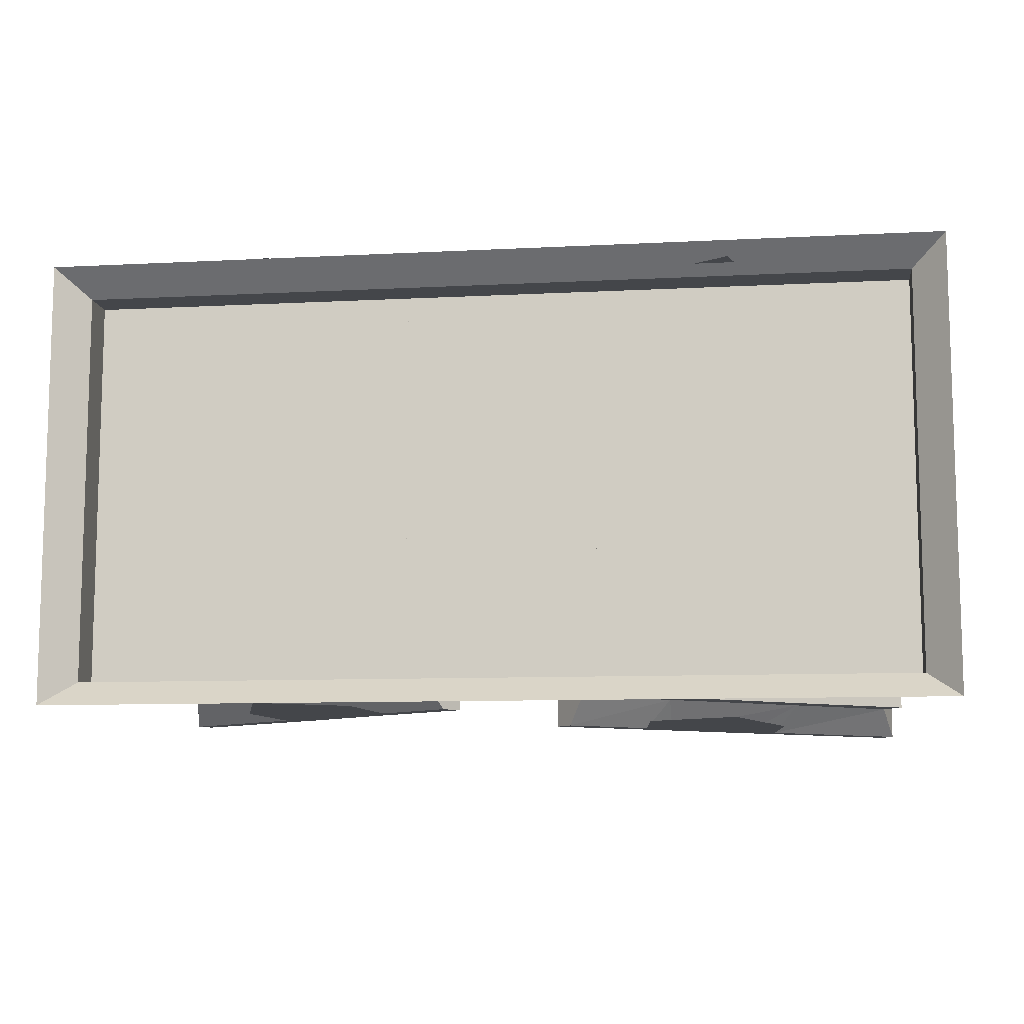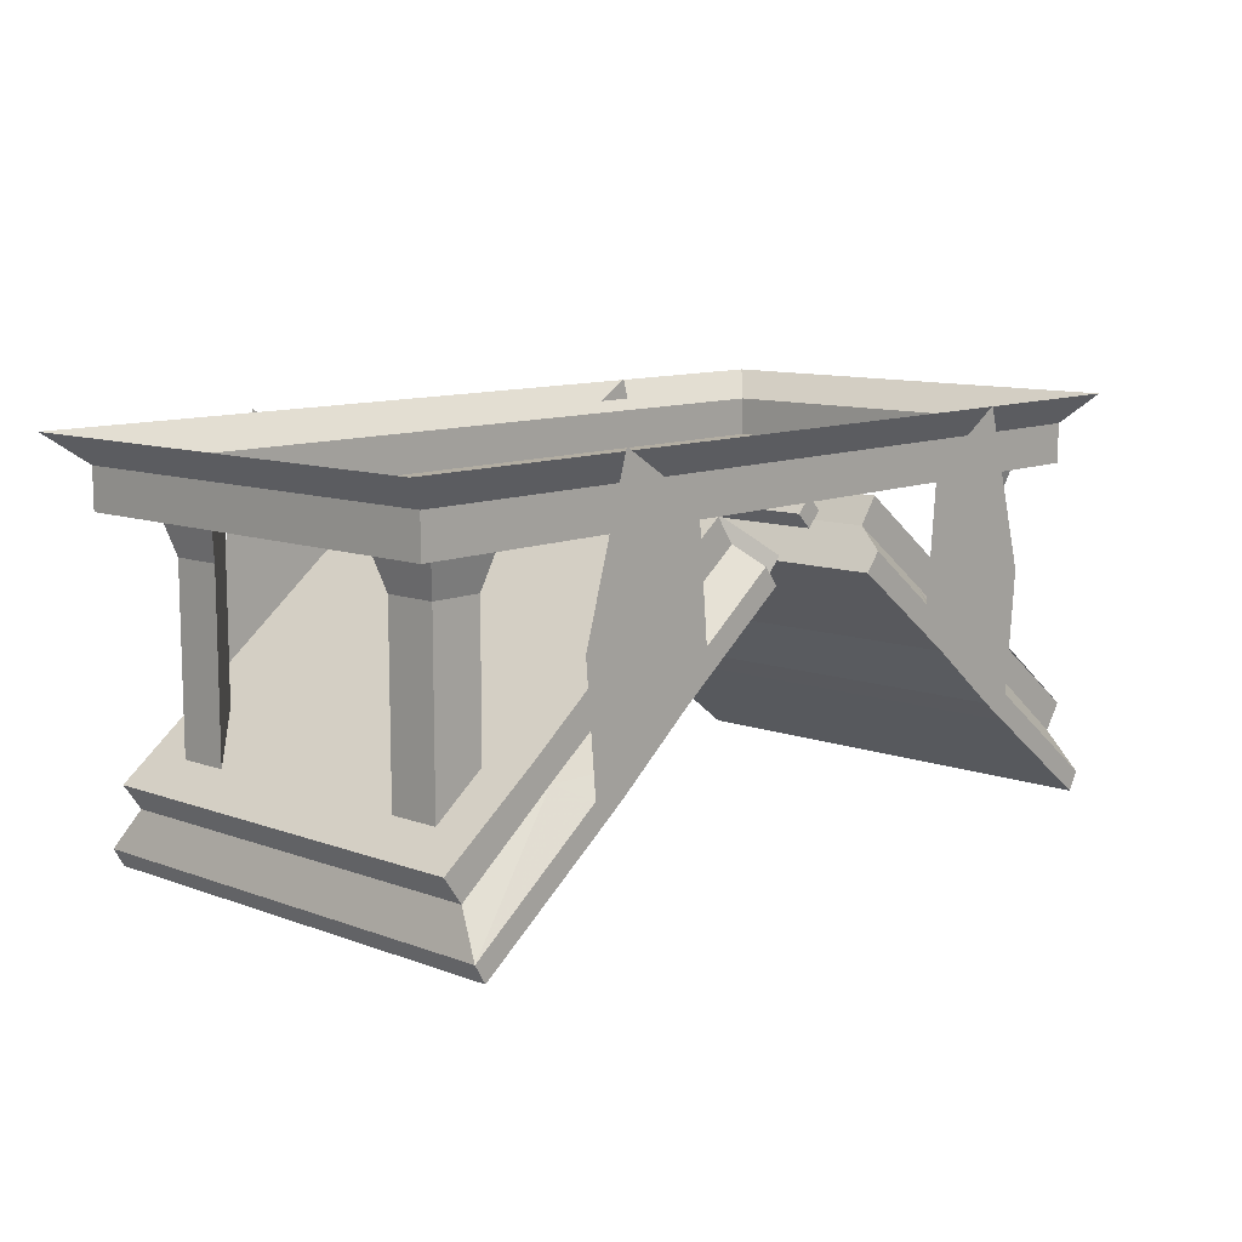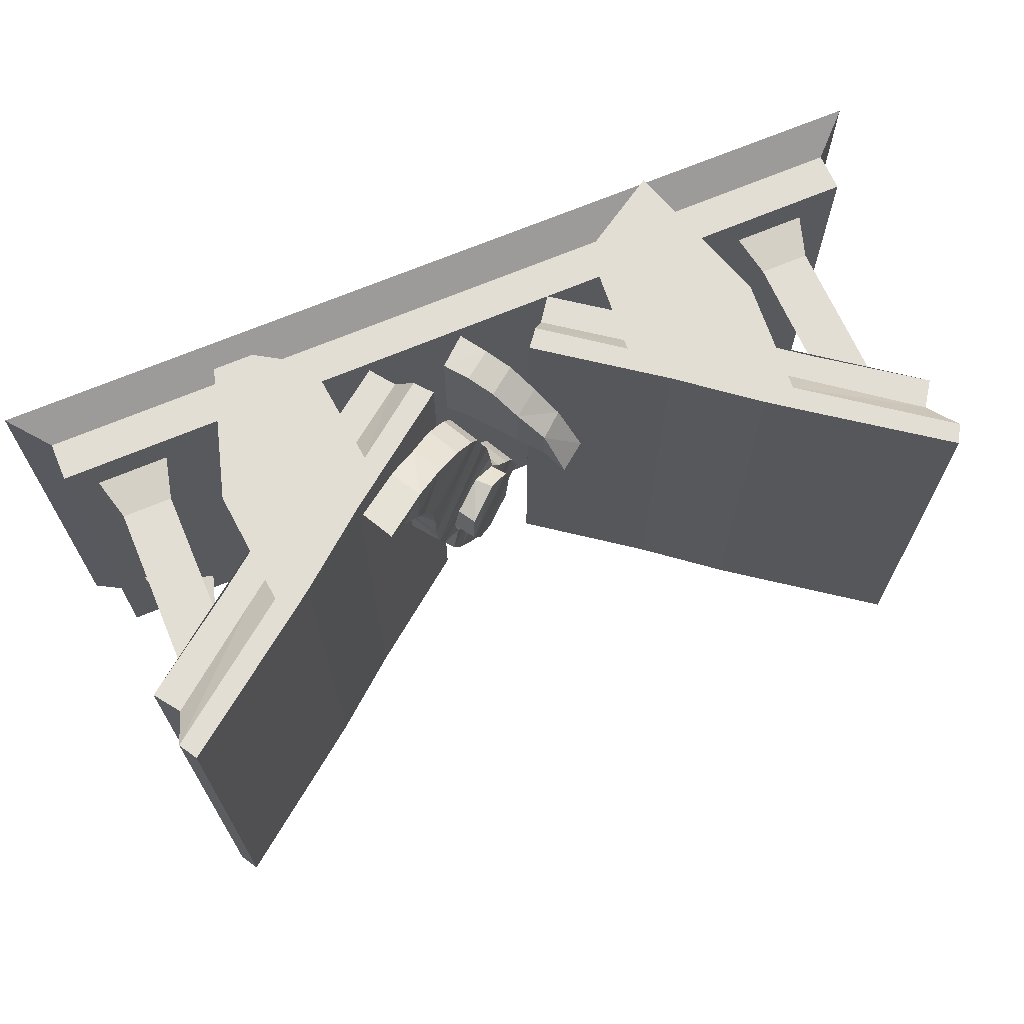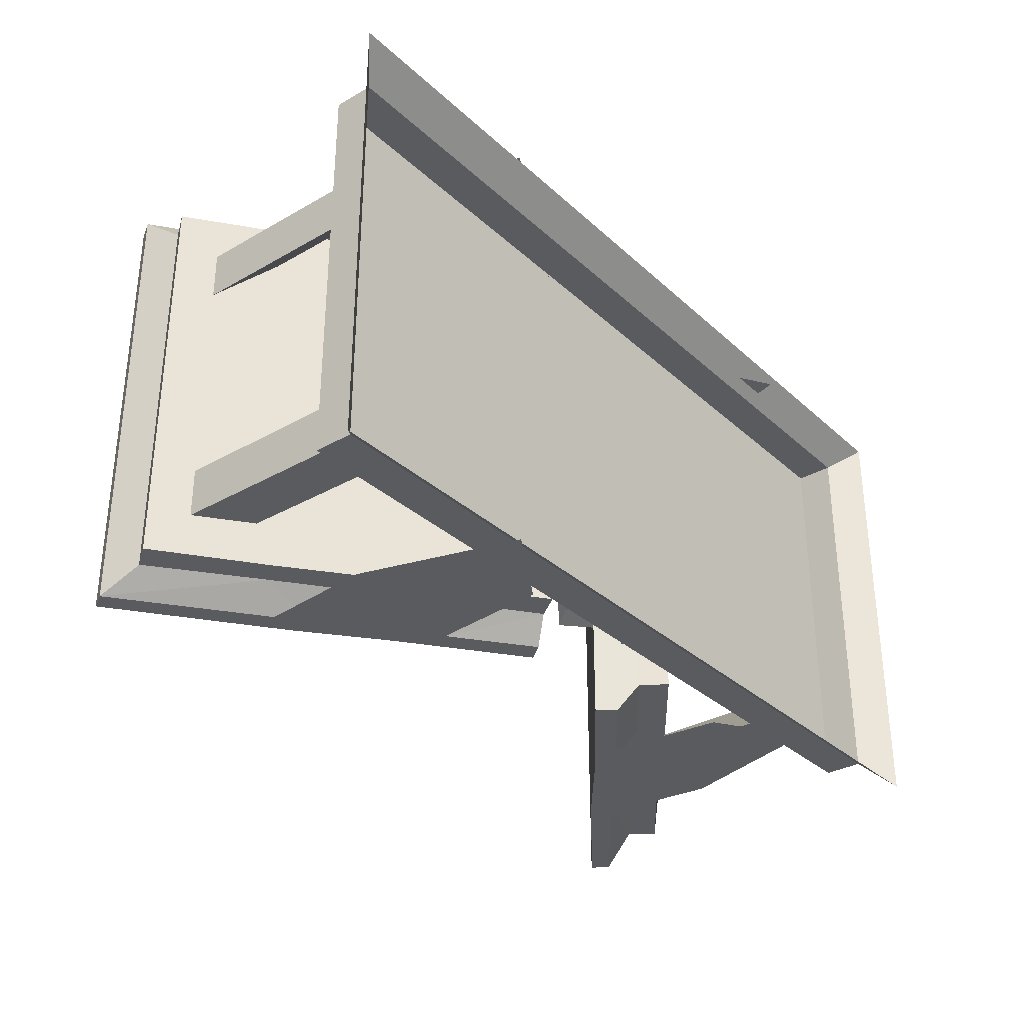
<metadata>
{"format":"obj","ext":"obj","renderer":"f3d","projection":"perspective","resolution":1024,"background":"white","views":[{"elev":-9.7,"azim":-172.3,"up":"+Z"},{"elev":10.6,"azim":132.6,"up":"+Y"},{"elev":67.2,"azim":-23.2,"up":"+Z"},{"elev":-32.1,"azim":128.7,"up":"+Z"}]}
</metadata>
<code>
v 0.03125 -0.2031 0.3984
v 0.03125 -0.2031 0.2031
v -0.007812 -0.1484 0.1953
v -0.007812 -0.1484 0.4062
v -0.07031 -0.2031 0.4062
v -0.03125 -0.25 0.3984
v 0.07031 -0.25 0.375
v 0.07031 -0.25 0.2031
v 0.007812 -0.2969 0.2031
v -0.03125 -0.25 0.2031
v -0.07031 -0.2031 0.1953
v 0.007812 -0.2969 0.375
v 0.1094 -0.2969 0.3203
v 0.1094 -0.2969 0.1953
v 0.04688 -0.3438 0.1953
v 0.04688 -0.3438 0.3203
v 0.1484 -0.3438 0.2578
v 0.1484 -0.3438 0.1797
v 0.09375 -0.3906 0.1797
v 0.09375 -0.3906 0.2578
v 0.1875 -0.3906 0.1484
v 0.125 -0.4375 0.1484
v -0.9297 -0.0625 0.4375
v 0.9297 -0.0625 0.4375
v 1 0 0.5
v -1 0 0.5
v -0.9297 -0.0625 -0.4453
v -0.9297 -0.1484 -0.4453
v -0.9297 -0.1484 0.4375
v 0.9297 -0.1484 0.4375
v 0.9297 -0.0625 -0.4453
v 1 0 -0.5
v -1 0 -0.5
v 0.9297 -0.1484 -0.4453
v -0.1016 -0.4297 -0.0625
v -0.07812 -0.4062 -0.1406
v 0.03906 -0.3125 -0.07812
v 0.02344 -0.3281 -0.007812
v -0.02344 -0.3594 0.02344
v -0.09375 -0.4141 -0.007812
v -0.1172 -0.375 -0.007812
v -0.1328 -0.3828 -0.0625
v -0.1094 -0.3672 -0.1406
v -0.03906 -0.375 -0.1719
v 0.02344 -0.3281 -0.1406
v 0 -0.2891 -0.1406
v 0.01562 -0.2812 -0.07812
v 0 -0.2969 -0.007812
v -0.05469 -0.3281 0.02344
v -0.007812 -0.2891 0.08594
v -0.1875 -0.4297 0
v -0.1719 -0.4141 -0.0625
v -0.125 -0.3828 -0.1016
v -0.1406 -0.3906 -0.1797
v -0.07031 -0.3359 -0.1719
v -0.1172 -0.375 -0.2344
v 0.0625 -0.2422 -0.1484
v 0.03125 -0.2656 -0.09375
v 0.007812 -0.2812 -0.03906
v 0 -0.2891 0.02344
v -0.03906 -0.2188 0.03125
v -0.04688 -0.2188 0.09375
v -0.02344 -0.3047 0.1484
v -0.1953 -0.4297 0.0625
v -0.2344 -0.3672 0.0625
v -0.2344 -0.3672 0
v -0.2188 -0.3516 -0.0625
v -0.1797 -0.3203 -0.1094
v -0.1875 -0.3281 -0.1797
v -0.25 -0.375 0.125
v -0.1953 -0.4297 0.125
v -0.2578 -0.3828 0.1875
v -0.2031 -0.4375 0.1875
v -0.2812 -0.3984 0.2422
v -0.2266 -0.4531 0.25
v -0.3047 -0.4141 0.2969
v -0.25 -0.4766 0.3047
v -0.3281 -0.4375 0.3594
v -0.2891 -0.5 0.3516
v -0.3672 -0.4609 0.3984
v -0.3281 -0.5312 0.3906
v -0.2734 -0.3906 0.3828
v -0.2344 -0.4609 0.3828
v -0.2031 -0.3438 0.3516
v -0.1641 -0.4062 0.3438
v -0.1484 -0.2969 0.3125
v -0.1094 -0.3672 0.3047
v -0.1016 -0.2656 0.2656
v -0.0625 -0.3359 0.2578
v -0.07812 -0.2422 0.2109
v -0.03906 -0.3125 0.2031
v -0.0625 -0.2344 0.1562
v -0.1641 -0.3125 -0.2344
v -0.08594 -0.3516 -0.2891
v 0.08594 -0.2188 -0.2031
v 0.04688 -0.1484 -0.1953
v 0.02344 -0.1719 -0.1406
v -0.007812 -0.1953 -0.08594
v -0.03125 -0.2109 -0.03125
v -0.125 -0.2891 -0.2891
v -0.05469 -0.3281 -0.3359
v 0.1016 -0.2109 -0.2656
v 0.05469 -0.1484 -0.2656
v -0.1016 -0.2656 -0.3438
v 0.7109 -0.2344 0.3359
v 0.8203 -0.2344 0.3359
v 0.8438 -0.1484 0.3594
v 0.6875 -0.1484 0.3594
v 0.8203 -0.2344 0.2266
v 0.8203 -0.6562 0.2266
v 0.7109 -0.5781 0.3359
v 0.8203 -0.6562 0.3359
v 0.8438 -0.1484 0.2031
v 0.8203 -0.2344 -0.2422
v 0.8203 -0.2344 -0.3516
v 0.8438 -0.1484 -0.375
v 0.8438 -0.1484 -0.2188
v 0.7109 -0.2344 -0.3516
v 0.7109 -0.5781 -0.3516
v 0.8203 -0.6562 -0.2422
v 0.8203 -0.6562 -0.3516
v 0.6875 -0.1484 -0.375
v -0.7344 -0.2344 -0.3516
v -0.8438 -0.2344 -0.3516
v -0.8672 -0.1484 -0.375
v -0.7109 -0.1484 -0.375
v -0.8438 -0.2344 -0.2422
v -0.8438 -0.6562 -0.2422
v -0.7344 -0.5781 -0.3516
v -0.8438 -0.6562 -0.3516
v -0.8672 -0.1484 -0.2188
v -0.8438 -0.2344 0.2266
v -0.8438 -0.2344 0.3359
v -0.8672 -0.1484 0.3594
v -0.8672 -0.1484 0.2031
v -0.7344 -0.2344 0.3359
v -0.7344 -0.5781 0.3359
v -0.8438 -0.6562 0.2266
v -0.8438 -0.6562 0.3359
v -0.7109 -0.1484 0.3594
v -0.1641 -0.1797 -0.3906
v -0.1328 -0.2109 -0.3906
v -0.1328 -0.2109 0.01562
v -0.1641 -0.1797 0.01562
v -0.1328 -0.1484 -0.3906
v -0.1016 -0.1797 -0.3906
v -0.1016 -0.1797 0.01562
v -0.1328 -0.1484 0.01562
v -0.1875 -0.2031 0.4062
v -0.2266 -0.1484 0.4062
v -0.4141 -0.2891 0.4062
v -0.375 -0.3438 0.4062
v -0.3203 -0.3672 0.4609
v -0.1562 -0.2422 0.4609
v -0.1875 -0.2031 -0.4766
v -0.2266 -0.1484 -0.4766
v -0.9141 -0.6719 0.4062
v -0.9141 -0.6719 -0.4766
v -0.875 -0.7266 -0.4766
v -0.875 -0.7266 0.4062
v -0.7031 -0.5156 0.4062
v -0.6641 -0.5625 0.4062
v -0.375 -0.3438 -0.4766
v -0.4141 -0.2891 -0.4766
v -0.6641 -0.5625 -0.4766
v -0.7031 -0.5156 -0.4766
v -0.6094 -0.5938 -0.5391
v -0.8984 -0.8125 -0.5391
v -0.8984 -0.8125 0.4609
v -0.6094 -0.5938 0.4609
v -0.5469 -0.5469 0.4609
v -0.375 -0.4141 0.4609
v -0.4062 -0.1641 0.4609
v -0.3438 -0.1094 0.4609
v -0.375 -0.4688 0.4609
v -0.3125 -0.4219 0.4609
v -0.125 -0.2812 0.4609
v -0.1562 -0.2422 -0.5391
v -0.3203 -0.3672 -0.5391
v -0.375 -0.4141 -0.5391
v -0.5469 -0.5469 -0.5391
v -0.5703 -0.2891 -0.5391
v -0.6328 -0.3359 -0.5391
v -0.5391 -0.6016 -0.5391
v -0.6016 -0.6484 -0.5391
v -0.875 -0.8516 -0.5391
v -0.875 -0.8516 0.4609
v -0.6016 -0.6484 0.4609
v -0.5703 -0.2891 0.4609
v -0.6328 -0.3359 0.4609
v -0.5156 -0.0625 0.4609
v -0.5312 0.007812 0.4609
v -0.125 -0.2812 -0.5391
v -0.3125 -0.4219 -0.5391
v -0.4062 -0.1641 -0.5391
v -0.3438 -0.1094 -0.5391
v -0.5312 0.007812 -0.5391
v -0.5156 -0.0625 -0.5391
v -0.5391 -0.6016 0.4609
v -0.375 -0.4688 -0.5391
v 0.1641 -0.2031 -0.4453
v 0.2031 -0.1484 -0.4453
v 0.3906 -0.2891 -0.4453
v 0.3516 -0.3438 -0.4453
v 0.2969 -0.3672 -0.5
v 0.1328 -0.2422 -0.5
v 0.1641 -0.2031 0.4375
v 0.2031 -0.1484 0.4375
v 0.8906 -0.6719 -0.4453
v 0.8906 -0.6719 0.4375
v 0.8516 -0.7266 0.4375
v 0.8516 -0.7266 -0.4453
v 0.6797 -0.5156 -0.4453
v 0.6406 -0.5625 -0.4453
v 0.3516 -0.3438 0.4375
v 0.3906 -0.2891 0.4375
v 0.6406 -0.5625 0.4375
v 0.6797 -0.5156 0.4375
v 0.5859 -0.5938 0.5
v 0.875 -0.8125 0.5
v 0.875 -0.8125 -0.5
v 0.5859 -0.5938 -0.5
v 0.5234 -0.5469 -0.5
v 0.3516 -0.4141 -0.5
v 0.3828 -0.1641 -0.5
v 0.3203 -0.1094 -0.5
v 0.3516 -0.4688 -0.5
v 0.2891 -0.4219 -0.5
v 0.1016 -0.2812 -0.5
v 0.1328 -0.2422 0.5
v 0.2969 -0.3672 0.5
v 0.3516 -0.4141 0.5
v 0.5234 -0.5469 0.5
v 0.5469 -0.2891 0.5
v 0.6094 -0.3359 0.5
v 0.5156 -0.6016 0.5
v 0.5781 -0.6484 0.5
v 0.8516 -0.8516 0.5
v 0.8516 -0.8516 -0.5
v 0.5781 -0.6484 -0.5
v 0.5469 -0.2891 -0.5
v 0.6094 -0.3359 -0.5
v 0.4922 -0.0625 -0.5
v 0.5078 0.007812 -0.5
v 0.1016 -0.2812 0.5
v 0.2891 -0.4219 0.5
v 0.3828 -0.1641 0.5
v 0.3203 -0.1094 0.5
v 0.5078 0.007812 0.5
v 0.4922 -0.0625 0.5
v 0.5156 -0.6016 -0.5
v 0.3516 -0.4688 0.5
f 1 2 3
f 1 3 4
f 1 4 5
f 1 5 6
f 2 10 3
f 3 10 11
f 3 11 4
f 4 11 5
f 5 11 10
f 5 10 6
f 7 12 13
f 7 13 8
f 8 13 14
f 8 14 15
f 8 15 9
f 9 15 12
f 12 15 16
f 12 16 13
f 17 20 21
f 17 21 18
f 18 21 22
f 18 22 19
f 19 22 20
f 20 22 21
f 50 62 63
f 50 63 51
f 51 63 64
f 51 64 65
f 51 65 66
f 70 71 72
f 72 71 73
f 74 75 76
f 76 75 77
f 78 79 80
f 80 79 81
f 80 81 82
f 82 81 83
f 84 85 86
f 86 85 87
f 88 89 90
f 90 89 91
f 92 63 62
f 56 93 94
f 56 94 57
f 57 94 95
f 57 95 96
f 57 96 97
f 93 100 94
f 89 73 71
f 89 71 91
f 85 77 75
f 85 75 87
f 83 81 79
f 153 172 173
f 153 173 174
f 153 174 172
f 153 172 175
f 153 175 176
f 167 181 182
f 167 182 183
f 167 183 181
f 167 181 184
f 167 184 185
f 170 188 171
f 170 171 189
f 170 189 190
f 170 190 171
f 171 190 189
f 173 191 174
f 173 174 192
f 173 192 191
f 189 191 190
f 189 190 192
f 189 192 191
f 191 192 174
f 195 180 196
f 195 196 197
f 195 197 198
f 195 198 196
f 195 196 179
f 195 179 180
f 182 181 183
f 182 183 197
f 182 197 198
f 182 198 183
f 183 198 197
f 196 180 179
f 188 185 184
f 188 184 199
f 188 199 171
f 175 200 194
f 175 194 176
f 200 180 194
f 194 180 179
f 172 174 173
f 190 191 192
f 196 198 197
f 205 224 225
f 205 225 226
f 205 226 224
f 205 224 227
f 205 227 228
f 219 233 234
f 219 234 235
f 219 235 233
f 219 233 236
f 219 236 237
f 222 240 223
f 222 223 241
f 222 241 242
f 222 242 223
f 223 242 241
f 225 243 226
f 225 226 244
f 225 244 243
f 241 243 242
f 241 242 244
f 241 244 243
f 243 244 226
f 247 232 248
f 247 248 249
f 247 249 250
f 247 250 248
f 247 248 231
f 247 231 232
f 234 233 235
f 234 235 249
f 234 249 250
f 234 250 235
f 235 250 249
f 248 232 231
f 240 237 236
f 240 236 251
f 240 251 223
f 227 252 246
f 227 246 228
f 252 232 246
f 246 232 231
f 224 226 225
f 242 243 244
f 248 250 249
f 1 6 7
f 1 7 2
f 2 7 8
f 2 8 9
f 2 9 10
f 6 10 9
f 6 9 12
f 6 12 7
f 13 16 17
f 13 17 14
f 14 17 18
f 14 18 19
f 14 19 15
f 15 19 16
f 16 19 20
f 16 20 17
f 41 49 50
f 41 50 51
f 41 51 42
f 42 51 52
f 42 52 53
f 43 53 54
f 43 54 55
f 46 55 56
f 46 56 57
f 46 57 58
f 46 58 47
f 47 58 59
f 47 59 48
f 48 59 60
f 48 60 49
f 49 60 50
f 50 60 61
f 50 61 62
f 51 66 52
f 52 66 67
f 52 67 53
f 53 67 68
f 53 68 54
f 54 68 69
f 54 69 56
f 54 56 55
f 70 65 64
f 70 64 71
f 72 73 74
f 74 73 75
f 76 77 78
f 78 77 79
f 82 83 84
f 84 83 85
f 86 87 88
f 88 87 89
f 90 91 92
f 92 91 63
f 69 93 56
f 57 97 58
f 58 97 98
f 58 98 59
f 59 98 99
f 59 99 60
f 60 99 61
f 94 100 101
f 94 101 95
f 95 101 102
f 95 102 103
f 95 103 96
f 100 104 101
f 101 104 103
f 101 103 102
f 91 71 64
f 91 64 63
f 87 75 73
f 87 73 89
f 83 79 77
f 83 77 85
f 171 189 172
f 171 172 173
f 171 173 189
f 189 173 172
f 173 189 191
f 173 191 189
f 195 182 181
f 195 181 180
f 195 198 182
f 195 182 198
f 195 180 182
f 182 180 181
f 171 199 172
f 172 199 175
f 175 199 200
f 199 184 200
f 200 184 181
f 200 181 180
f 223 241 224
f 223 224 225
f 223 225 241
f 241 225 224
f 225 241 243
f 225 243 241
f 247 234 233
f 247 233 232
f 247 250 234
f 247 234 250
f 247 232 234
f 234 232 233
f 223 251 224
f 224 251 227
f 227 251 252
f 251 236 252
f 252 236 233
f 252 233 232
f 23 24 25
f 23 25 26
f 23 26 27
f 24 31 32
f 24 32 25
f 27 26 33
f 27 33 31
f 31 33 32
f 105 106 107
f 105 107 108
f 106 109 113
f 106 113 107
f 114 115 116
f 114 116 117
f 115 118 122
f 115 122 116
f 123 124 125
f 123 125 126
f 124 127 131
f 124 131 125
f 132 133 134
f 132 134 135
f 133 136 140
f 133 140 134
f 193 177 176
f 193 176 194
f 188 187 186
f 188 186 185
f 245 229 228
f 245 228 246
f 240 239 238
f 240 238 237
f 23 27 28
f 23 28 29
f 23 29 24
f 24 29 30
f 24 30 31
f 27 31 34
f 27 34 28
f 30 34 31
f 42 53 43
f 105 111 106
f 106 111 112
f 106 112 109
f 112 110 109
f 114 120 115
f 115 120 121
f 115 121 118
f 121 119 118
f 123 129 124
f 124 129 130
f 124 130 127
f 130 128 127
f 132 138 133
f 133 138 139
f 133 139 136
f 139 137 136
f 141 142 143
f 141 143 144
f 141 144 145
f 144 148 145
f 149 150 151
f 149 151 152
f 157 158 159
f 157 159 160
f 157 160 161
f 161 160 162
f 161 162 152
f 161 152 151
f 156 155 163
f 156 163 164
f 164 163 165
f 164 165 166
f 166 165 158
f 158 165 159
f 153 176 154
f 154 176 177
f 167 185 168
f 168 185 186
f 168 186 169
f 169 186 187
f 169 187 170
f 170 187 188
f 193 194 179
f 193 179 178
f 201 202 203
f 201 203 204
f 209 210 211
f 209 211 212
f 209 212 213
f 213 212 214
f 213 214 204
f 213 204 203
f 208 207 215
f 208 215 216
f 216 215 217
f 216 217 218
f 218 217 210
f 210 217 211
f 205 228 206
f 206 228 229
f 219 237 220
f 220 237 238
f 220 238 221
f 221 238 239
f 221 239 222
f 222 239 240
f 245 246 231
f 245 231 230
f 28 34 30
f 28 30 29
f 105 108 109
f 105 109 110
f 105 110 111
f 109 108 113
f 114 117 118
f 114 118 119
f 114 119 120
f 118 117 122
f 123 126 127
f 123 127 128
f 123 128 129
f 127 126 131
f 132 135 136
f 132 136 137
f 132 137 138
f 136 135 140
f 141 145 142
f 142 145 146
f 142 146 147
f 142 147 143
f 143 147 144
f 144 147 148
f 145 148 146
f 146 148 147
f 149 152 153
f 149 153 154
f 149 154 155
f 149 155 156
f 149 156 150
f 150 156 157
f 157 156 158
f 159 165 167
f 159 167 168
f 159 168 160
f 160 168 169
f 160 169 162
f 162 169 170
f 162 170 171
f 162 171 152
f 152 171 172
f 152 172 153
f 154 177 178
f 154 178 155
f 155 178 163
f 163 178 179
f 163 179 180
f 163 180 165
f 165 180 181
f 165 181 167
f 193 178 177
f 201 204 205
f 201 205 206
f 201 206 207
f 201 207 208
f 201 208 202
f 202 208 209
f 209 208 210
f 211 217 219
f 211 219 220
f 211 220 212
f 212 220 221
f 212 221 214
f 214 221 222
f 214 222 223
f 214 223 204
f 204 223 224
f 204 224 205
f 206 229 230
f 206 230 207
f 207 230 215
f 215 230 231
f 215 231 232
f 215 232 217
f 217 232 233
f 217 233 219
f 245 230 229
f 35 36 37
f 35 37 38
f 35 38 39
f 35 39 40
f 36 44 37
f 37 44 45
f 35 40 41
f 35 41 42
f 35 42 36
f 36 42 43
f 36 43 44
f 37 45 46
f 37 46 47
f 37 47 38
f 38 47 48
f 38 48 39
f 39 48 49
f 39 49 40
f 40 49 41
f 43 55 44
f 44 55 45
f 45 55 46

</code>
